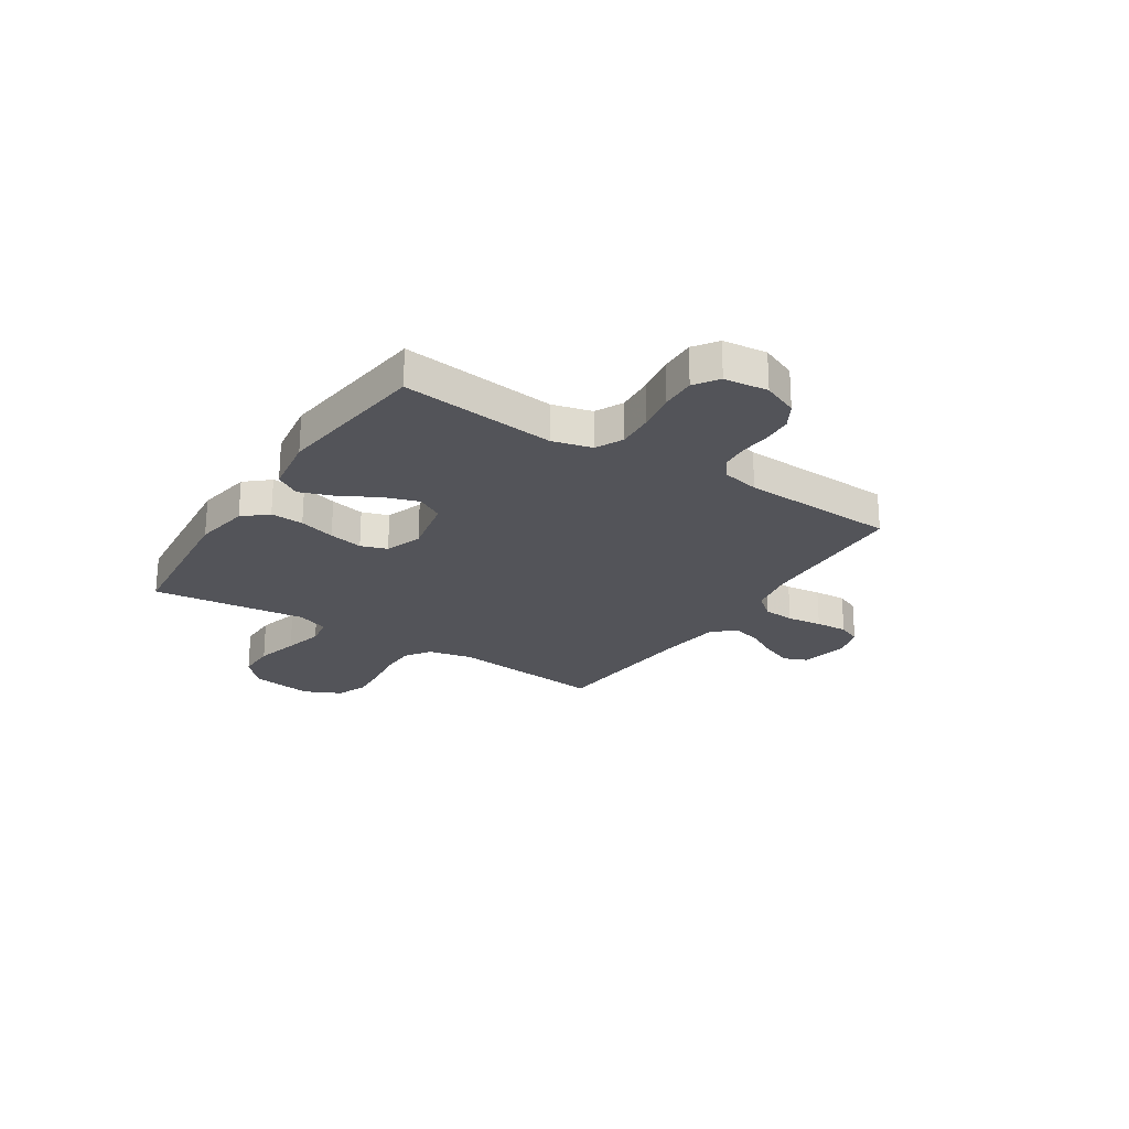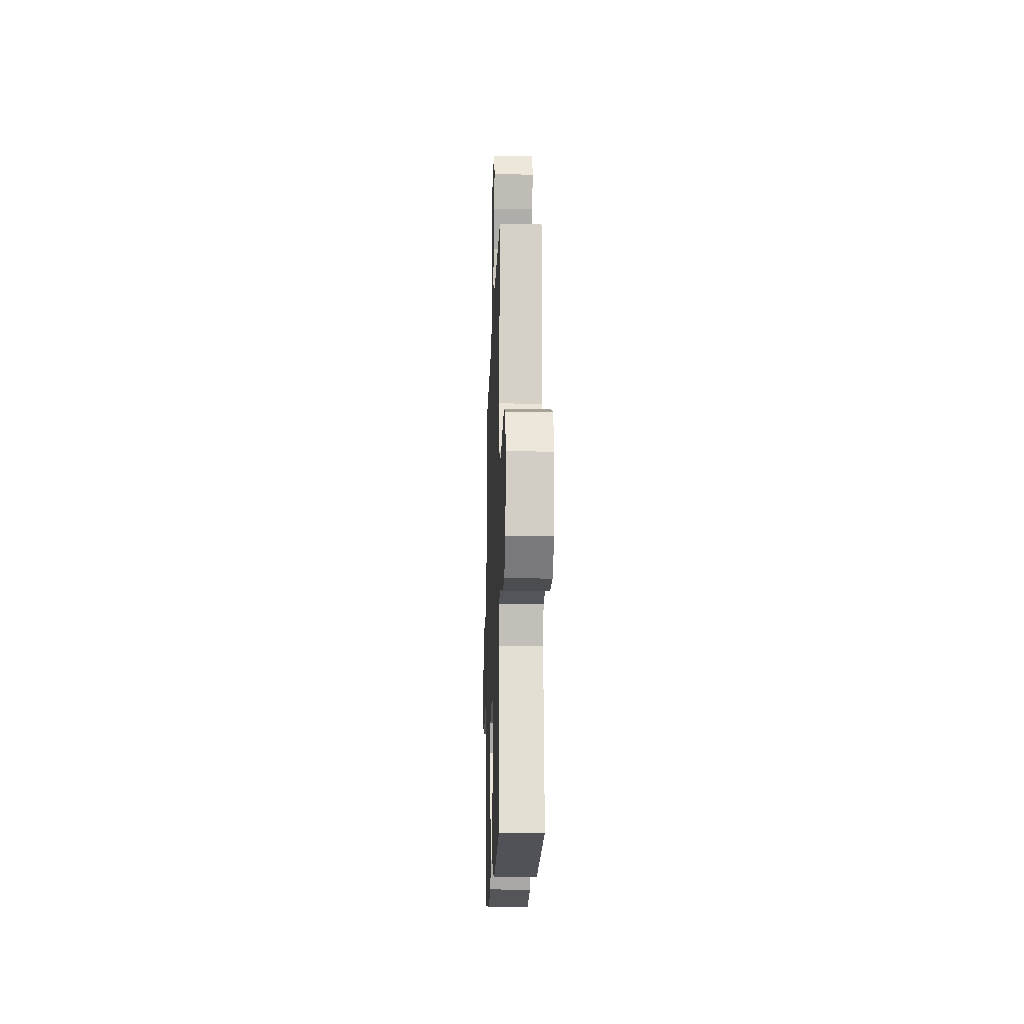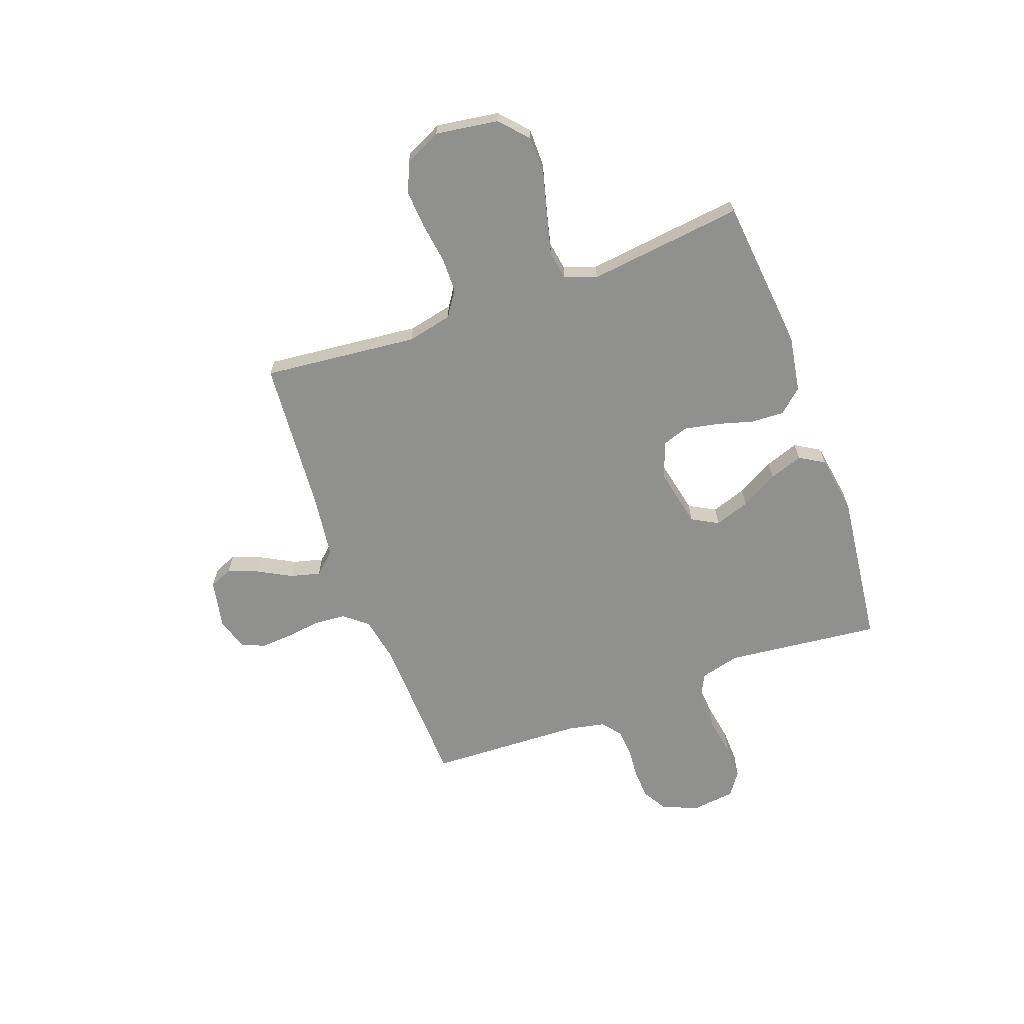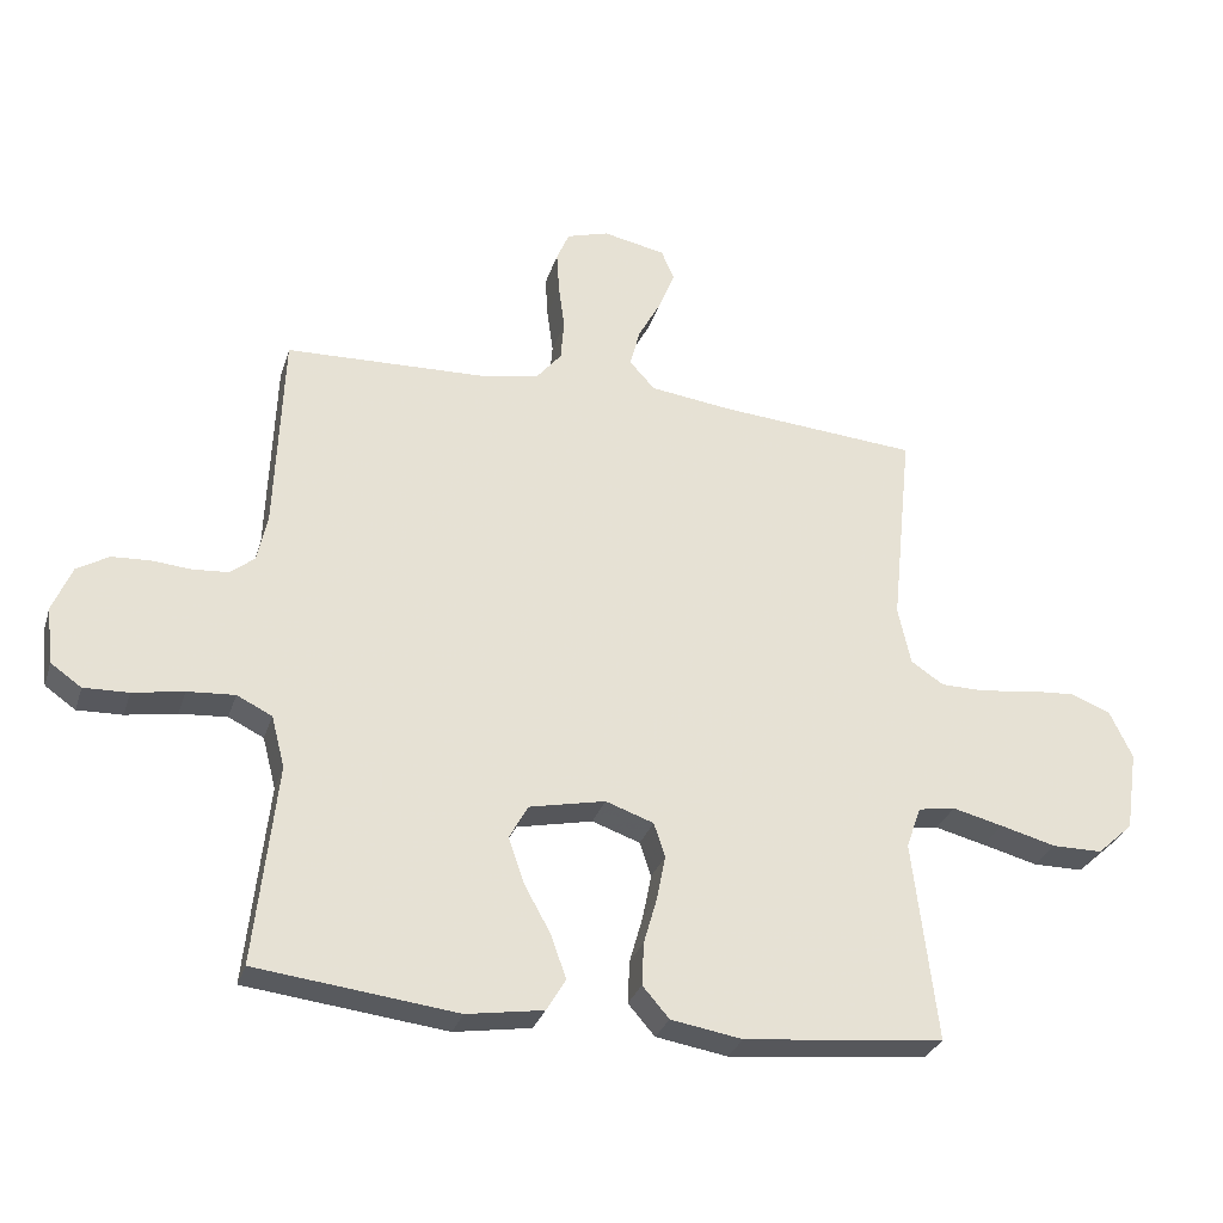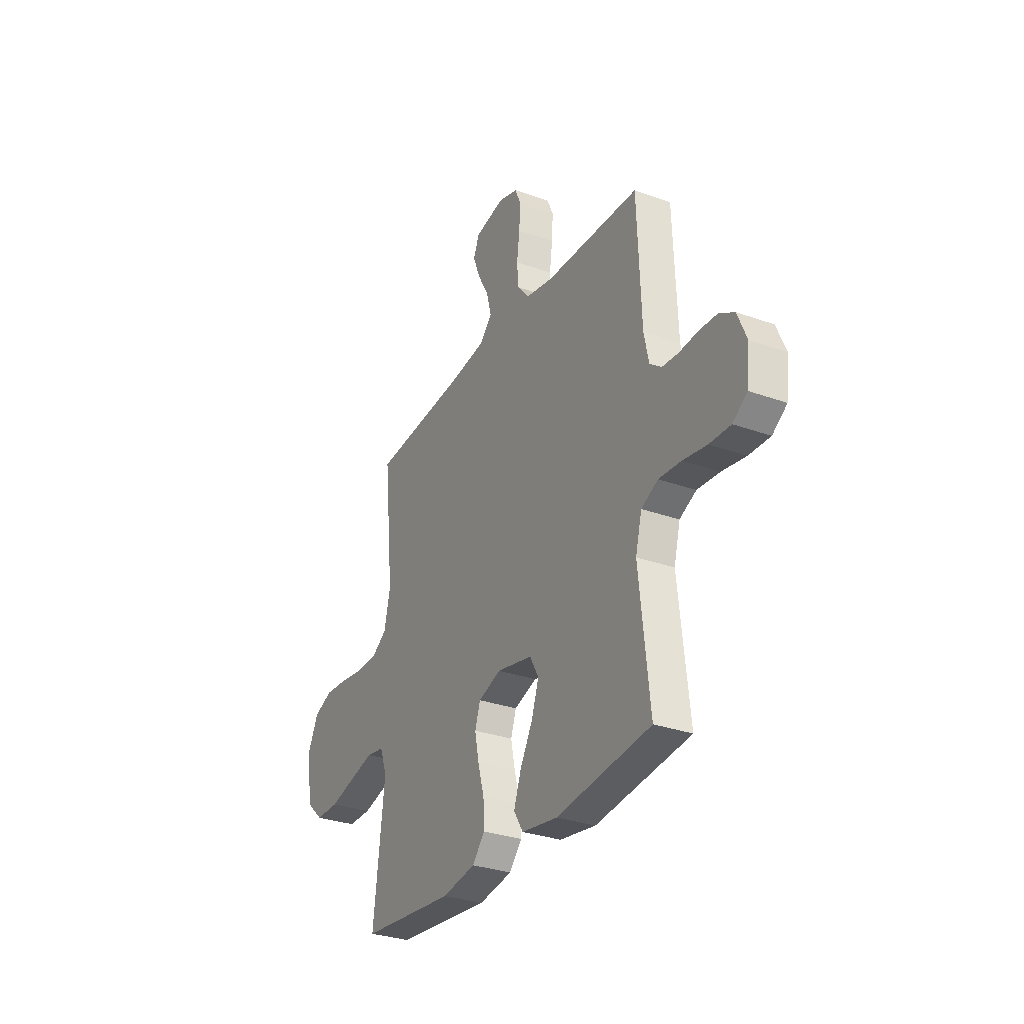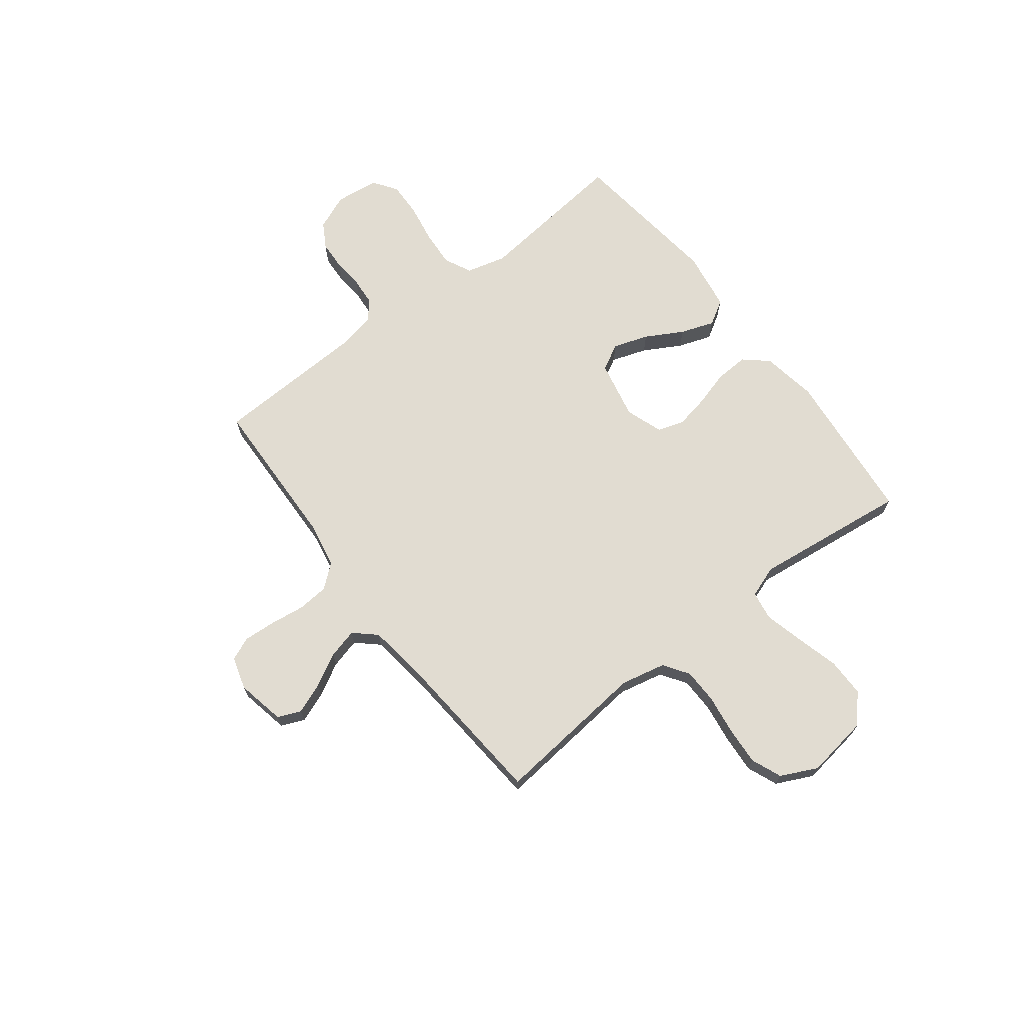
<metadata>
{"format":"obj","ext":"obj","renderer":"f3d","projection":"perspective","resolution":1024,"background":"white","views":[{"elev":-23.8,"azim":-123.0,"up":"+Y"},{"elev":-15.9,"azim":88.2,"up":"+Z"},{"elev":-65.6,"azim":110.1,"up":"+Y"},{"elev":-29.6,"azim":-16.2,"up":"+Z"},{"elev":-30.5,"azim":-117.5,"up":"+Z"},{"elev":69.1,"azim":52.5,"up":"+Y"}]}
</metadata>
<code>
v 0.5 0.07 0.5
v 0.469 0.07 0.2
v 0.488 0.07 0.113
v 0.537 0.07 0.08
v 0.605 0.07 0.079
v 0.682 0.07 0.09
v 0.755 0.07 0.095
v 0.814 0.07 0.071
v 0.848 0.07 0
v 0.83 0.07 -0.121
v 0.776 0.07 -0.17
v 0.701 0.07 -0.17
v 0.618 0.07 -0.148
v 0.542 0.07 -0.129
v 0.486 0.07 -0.138
v 0.464 0.07 -0.2
v 0.5 0.07 -0.5
v 0.2 0.07 -0.53
v 0.093 0.07 -0.512
v 0.053 0.07 -0.466
v 0.056 0.07 -0.402
v 0.076 0.07 -0.332
v 0.089 0.07 -0.266
v 0.072 0.07 -0.215
v 0 0.07 -0.19
v -0.114 0.07 -0.214
v -0.142 0.07 -0.265
v -0.119 0.07 -0.333
v -0.079 0.07 -0.405
v -0.056 0.07 -0.47
v -0.085 0.07 -0.518
v -0.2 0.07 -0.536
v -0.5 0.07 -0.5
v -0.467 0.07 -0.2
v -0.487 0.07 -0.123
v -0.54 0.07 -0.097
v -0.611 0.07 -0.102
v -0.687 0.07 -0.115
v -0.754 0.07 -0.117
v -0.8 0.07 -0.085
v -0.81 0.07 0
v -0.781 0.07 0.069
v -0.733 0.07 0.097
v -0.676 0.07 0.1
v -0.617 0.07 0.095
v -0.564 0.07 0.099
v -0.527 0.07 0.128
v -0.512 0.07 0.2
v -0.5 0.07 0.5
v -0.2 0.07 0.51
v -0.111 0.07 0.527
v -0.074 0.07 0.572
v -0.069 0.07 0.633
v -0.078 0.07 0.701
v -0.082 0.07 0.763
v -0.063 0.07 0.808
v 0 0.07 0.827
v 0.094 0.07 0.808
v 0.113 0.07 0.763
v 0.09 0.07 0.704
v 0.055 0.07 0.64
v 0.04 0.07 0.582
v 0.078 0.07 0.54
v 0.2 0.07 0.524
v 0.5 0 0.5
v 0.469 0 0.2
v 0.488 0 0.113
v 0.537 0 0.08
v 0.605 0 0.079
v 0.682 0 0.09
v 0.755 0 0.095
v 0.814 0 0.071
v 0.848 0 0
v 0.83 0 -0.121
v 0.776 0 -0.17
v 0.701 0 -0.17
v 0.618 0 -0.148
v 0.542 0 -0.129
v 0.486 0 -0.138
v 0.464 0 -0.2
v 0.5 0 -0.5
v 0.2 0 -0.53
v 0.093 0 -0.512
v 0.053 0 -0.466
v 0.056 0 -0.402
v 0.076 0 -0.332
v 0.089 0 -0.266
v 0.072 0 -0.215
v 0 0 -0.19
v -0.114 0 -0.214
v -0.142 0 -0.265
v -0.119 0 -0.333
v -0.079 0 -0.405
v -0.056 0 -0.47
v -0.085 0 -0.518
v -0.2 0 -0.536
v -0.5 0 -0.5
v -0.467 0 -0.2
v -0.487 0 -0.123
v -0.54 0 -0.097
v -0.611 0 -0.102
v -0.687 0 -0.115
v -0.754 0 -0.117
v -0.8 0 -0.085
v -0.81 0 0
v -0.781 0 0.069
v -0.733 0 0.097
v -0.676 0 0.1
v -0.617 0 0.095
v -0.564 0 0.099
v -0.527 0 0.128
v -0.512 0 0.2
v -0.5 0 0.5
v -0.2 0 0.51
v -0.111 0 0.527
v -0.074 0 0.572
v -0.069 0 0.633
v -0.078 0 0.701
v -0.082 0 0.763
v -0.063 0 0.808
v 0 0 0.827
v 0.094 0 0.808
v 0.113 0 0.763
v 0.09 0 0.704
v 0.055 0 0.64
v 0.04 0 0.582
v 0.078 0 0.54
v 0.2 0 0.524
f 59 60 61
f 58 59 61
f 57 58 61
f 56 57 61
f 55 56 61
f 54 55 61
f 53 54 61
f 52 53 61 62
f 51 52 62 63
f 48 49 50
f 51 63 64
f 50 51 64
f 48 50 64
f 47 48 64
f 43 44 45
f 42 43 45
f 41 42 45
f 40 41 45
f 39 40 45
f 38 39 45
f 37 38 45
f 36 37 45 46
f 64 1 2
f 47 64 2
f 46 47 2
f 36 46 2
f 35 36 2
f 32 33 34
f 31 32 34
f 30 31 34
f 29 30 34
f 28 29 34
f 20 21 22
f 19 20 22
f 18 19 22
f 17 18 22
f 16 17 22
f 15 16 22 23
f 11 12 13
f 10 11 13
f 9 10 13
f 8 9 13
f 7 8 13
f 6 7 13
f 5 6 13
f 4 5 13 14
f 3 4 14 15
f 27 28 34 35
f 26 27 35
f 35 2 3
f 26 35 3
f 25 26 3
f 24 25 3 15
f 15 23 24
f 125 124 123
f 125 123 122
f 125 122 121
f 125 121 120
f 125 120 119
f 125 119 118
f 125 118 117
f 126 125 117 116
f 127 126 116 115
f 114 113 112
f 128 127 115
f 128 115 114
f 128 114 112
f 128 112 111
f 109 108 107
f 109 107 106
f 109 106 105
f 109 105 104
f 109 104 103
f 109 103 102
f 109 102 101
f 110 109 101 100
f 66 65 128
f 66 128 111
f 66 111 110
f 66 110 100
f 66 100 99
f 98 97 96
f 98 96 95
f 98 95 94
f 98 94 93
f 98 93 92
f 86 85 84
f 86 84 83
f 86 83 82
f 86 82 81
f 86 81 80
f 87 86 80 79
f 77 76 75
f 77 75 74
f 77 74 73
f 77 73 72
f 77 72 71
f 77 71 70
f 77 70 69
f 78 77 69 68
f 79 78 68 67
f 99 98 92 91
f 99 91 90
f 67 66 99
f 67 99 90
f 67 90 89
f 79 67 89 88
f 88 87 79
f 1 65 66 2
f 2 66 67 3
f 3 67 68 4
f 4 68 69 5
f 5 69 70 6
f 6 70 71 7
f 7 71 72 8
f 8 72 73 9
f 9 73 74 10
f 10 74 75 11
f 11 75 76 12
f 12 76 77 13
f 13 77 78 14
f 14 78 79 15
f 15 79 80 16
f 16 80 81 17
f 17 81 82 18
f 18 82 83 19
f 19 83 84 20
f 20 84 85 21
f 21 85 86 22
f 22 86 87 23
f 23 87 88 24
f 24 88 89 25
f 25 89 90 26
f 26 90 91 27
f 27 91 92 28
f 28 92 93 29
f 29 93 94 30
f 30 94 95 31
f 31 95 96 32
f 32 96 97 33
f 33 97 98 34
f 34 98 99 35
f 35 99 100 36
f 36 100 101 37
f 37 101 102 38
f 38 102 103 39
f 39 103 104 40
f 40 104 105 41
f 41 105 106 42
f 42 106 107 43
f 43 107 108 44
f 44 108 109 45
f 45 109 110 46
f 46 110 111 47
f 47 111 112 48
f 48 112 113 49
f 49 113 114 50
f 50 114 115 51
f 51 115 116 52
f 52 116 117 53
f 53 117 118 54
f 54 118 119 55
f 55 119 120 56
f 56 120 121 57
f 57 121 122 58
f 58 122 123 59
f 59 123 124 60
f 60 124 125 61
f 61 125 126 62
f 62 126 127 63
f 63 127 128 64
f 64 128 65 1

</code>
